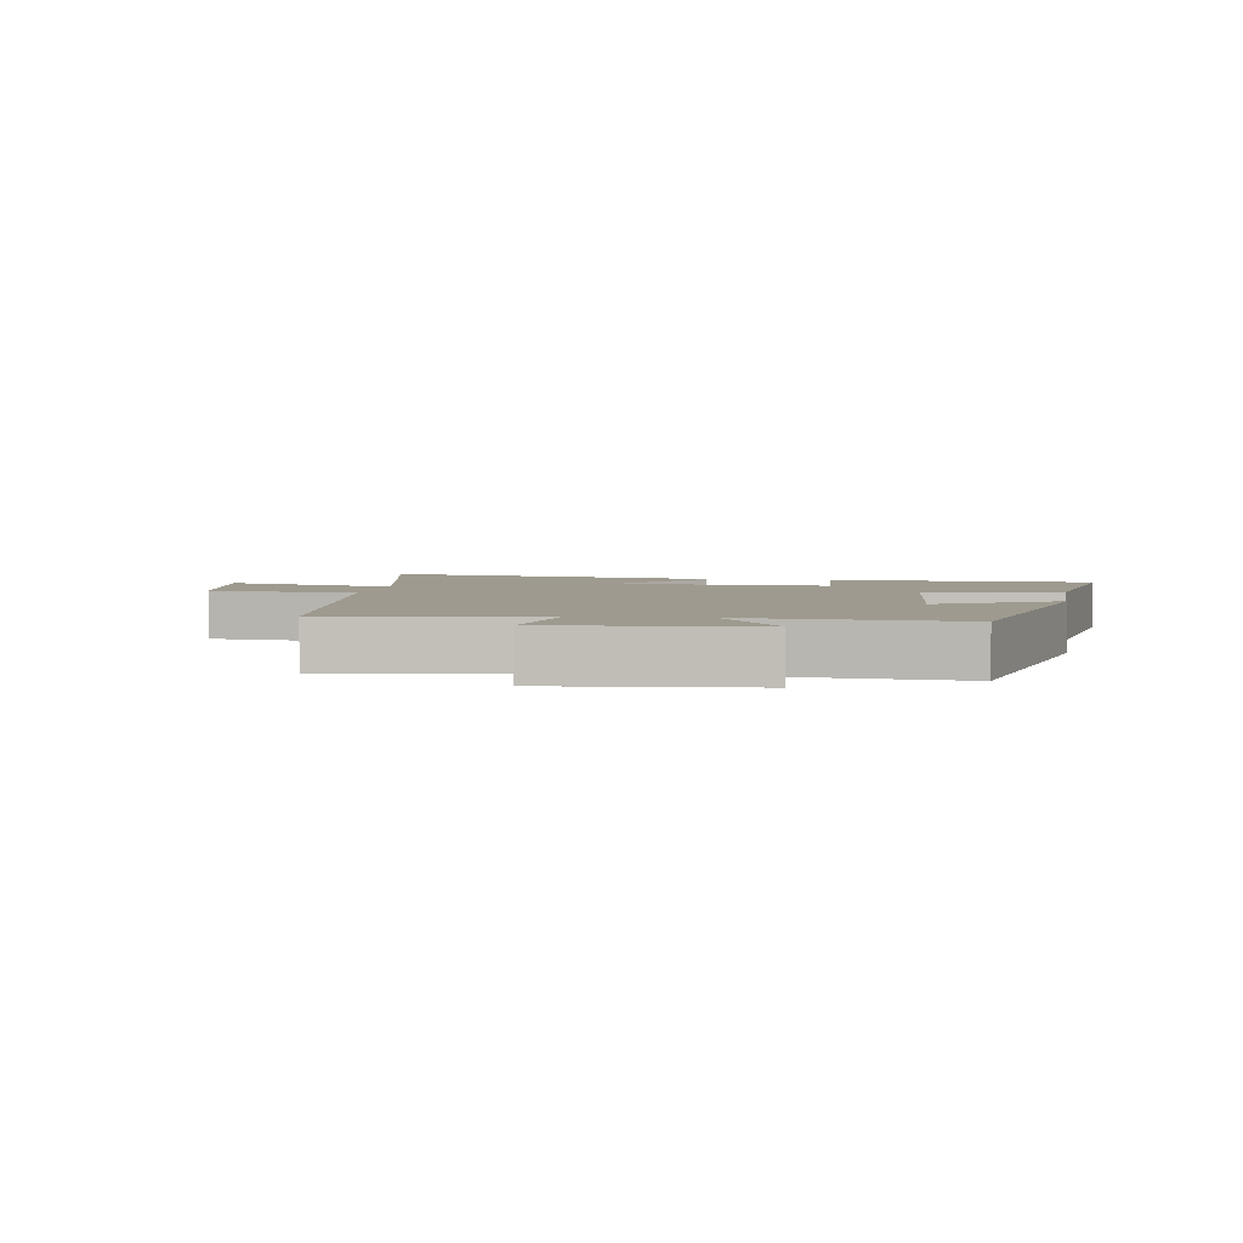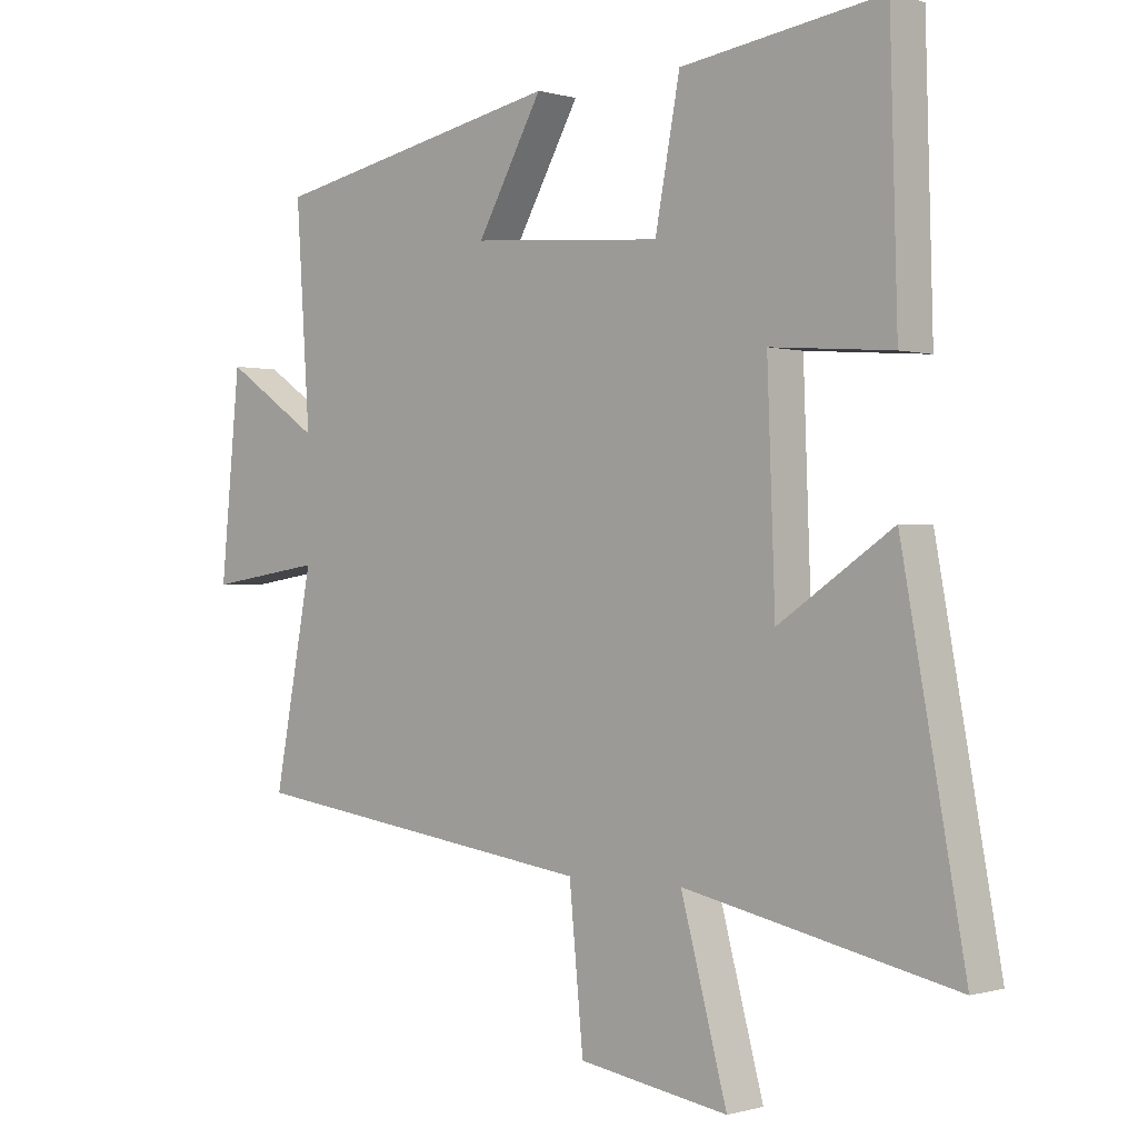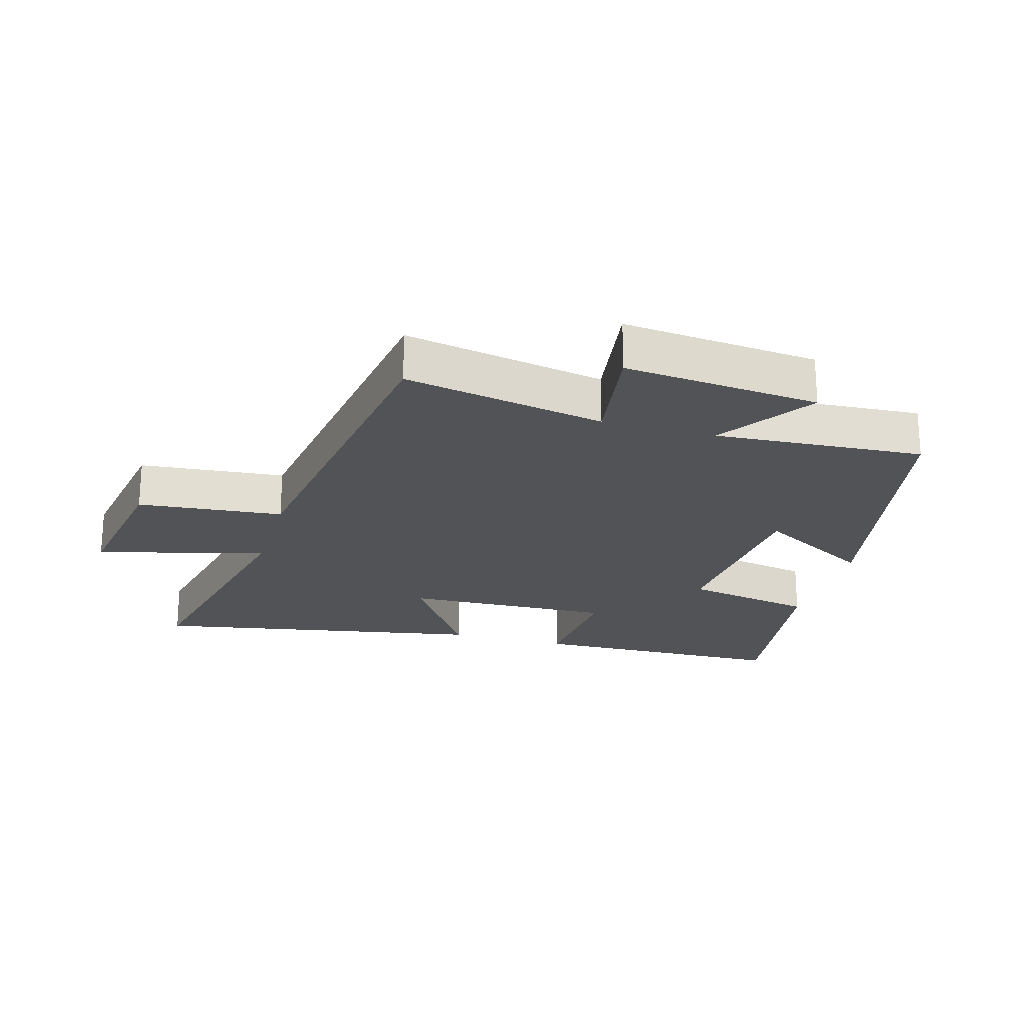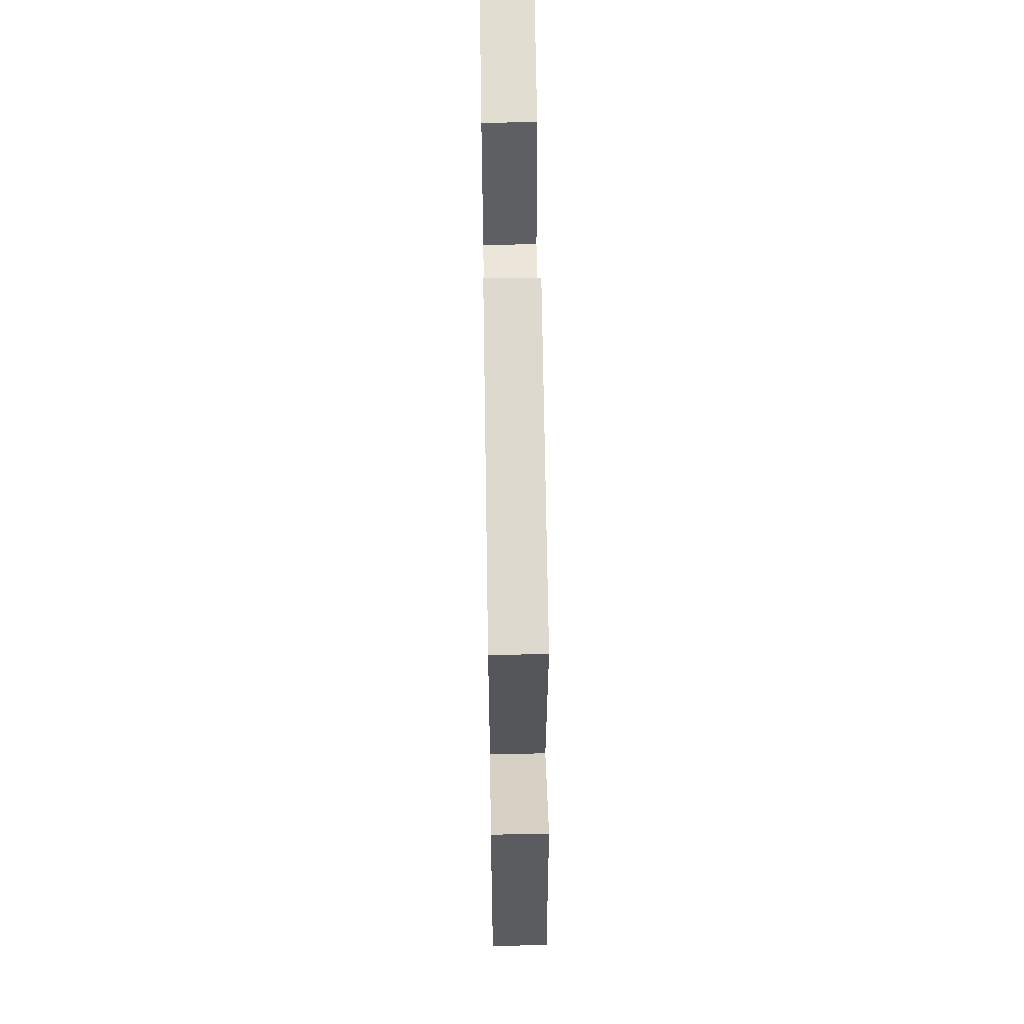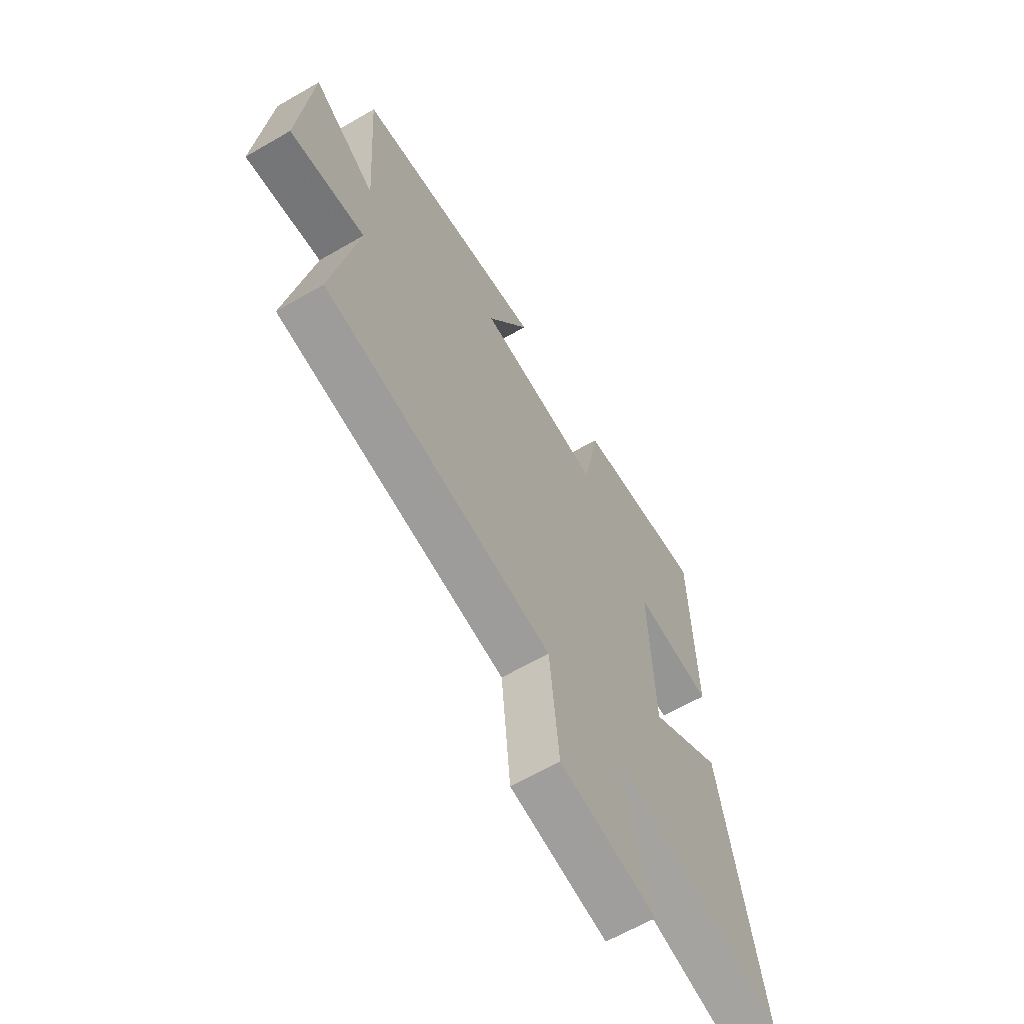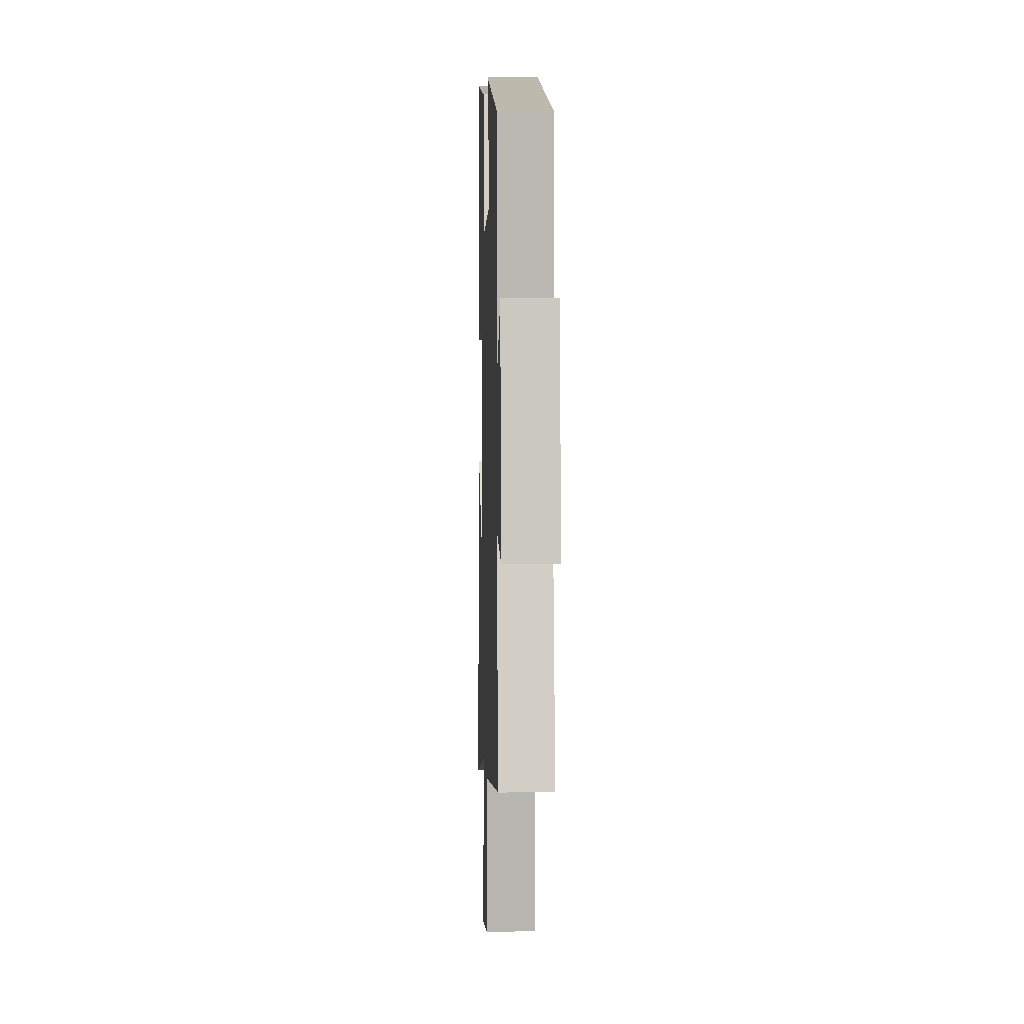
<metadata>
{"format":"obj","ext":"obj","renderer":"f3d","projection":"perspective","resolution":1024,"background":"white","views":[{"elev":3.6,"azim":-80.6,"up":"+Y"},{"elev":-0.4,"azim":42.6,"up":"+Z"},{"elev":-22.4,"azim":-106.0,"up":"+Y"},{"elev":60.6,"azim":-90.9,"up":"+Z"},{"elev":-63.7,"azim":-59.7,"up":"+Z"},{"elev":3.7,"azim":-92.0,"up":"+Z"}]}
</metadata>
<code>
v -0.56 0.07 -0.422
v -0.5 0.07 -0.104
v -0.68 0.07 -0.131
v -0.65 0.07 0.179
v -0.5 0.07 0.078
v -0.522 0.07 0.408
v -0.062 0.07 0.5
v -0.165 0.07 0.317
v 0.135 0.07 0.293
v 0.174 0.07 0.5
v 0.489 0.07 0.545
v 0.5 0.07 0.135
v 0.31 0.07 0.15
v 0.322 0.07 -0.182
v 0.5 0.07 -0.063
v 0.597 0.07 -0.59
v 0.176 0.07 -0.5
v 0.248 0.07 -0.768
v 0.014 0.07 -0.73
v -0.008 0.07 -0.5
v -0.56 0 -0.422
v -0.5 0 -0.104
v -0.68 0 -0.131
v -0.65 0 0.179
v -0.5 0 0.078
v -0.522 0 0.408
v -0.062 0 0.5
v -0.165 0 0.317
v 0.135 0 0.293
v 0.174 0 0.5
v 0.489 0 0.545
v 0.5 0 0.135
v 0.31 0 0.15
v 0.322 0 -0.182
v 0.5 0 -0.063
v 0.597 0 -0.59
v 0.176 0 -0.5
v 0.248 0 -0.768
v 0.014 0 -0.73
v -0.008 0 -0.5
f 17 18 19 20
f 17 20 1 2
f 14 15 16 17
f 13 14 17 2
f 11 12 13
f 10 11 13
f 9 10 13
f 13 2 3
f 9 13 3
f 8 9 3
f 5 6 7 8
f 5 8 3
f 3 4 5
f 40 39 38 37
f 22 21 40 37
f 37 36 35 34
f 22 37 34 33
f 33 32 31
f 33 31 30
f 33 30 29
f 23 22 33
f 23 33 29
f 23 29 28
f 28 27 26 25
f 23 28 25
f 25 24 23
f 1 21 22 2
f 2 22 23 3
f 3 23 24 4
f 4 24 25 5
f 5 25 26 6
f 6 26 27 7
f 7 27 28 8
f 8 28 29 9
f 9 29 30 10
f 10 30 31 11
f 11 31 32 12
f 12 32 33 13
f 13 33 34 14
f 14 34 35 15
f 15 35 36 16
f 16 36 37 17
f 17 37 38 18
f 18 38 39 19
f 19 39 40 20
f 20 40 21 1

</code>
